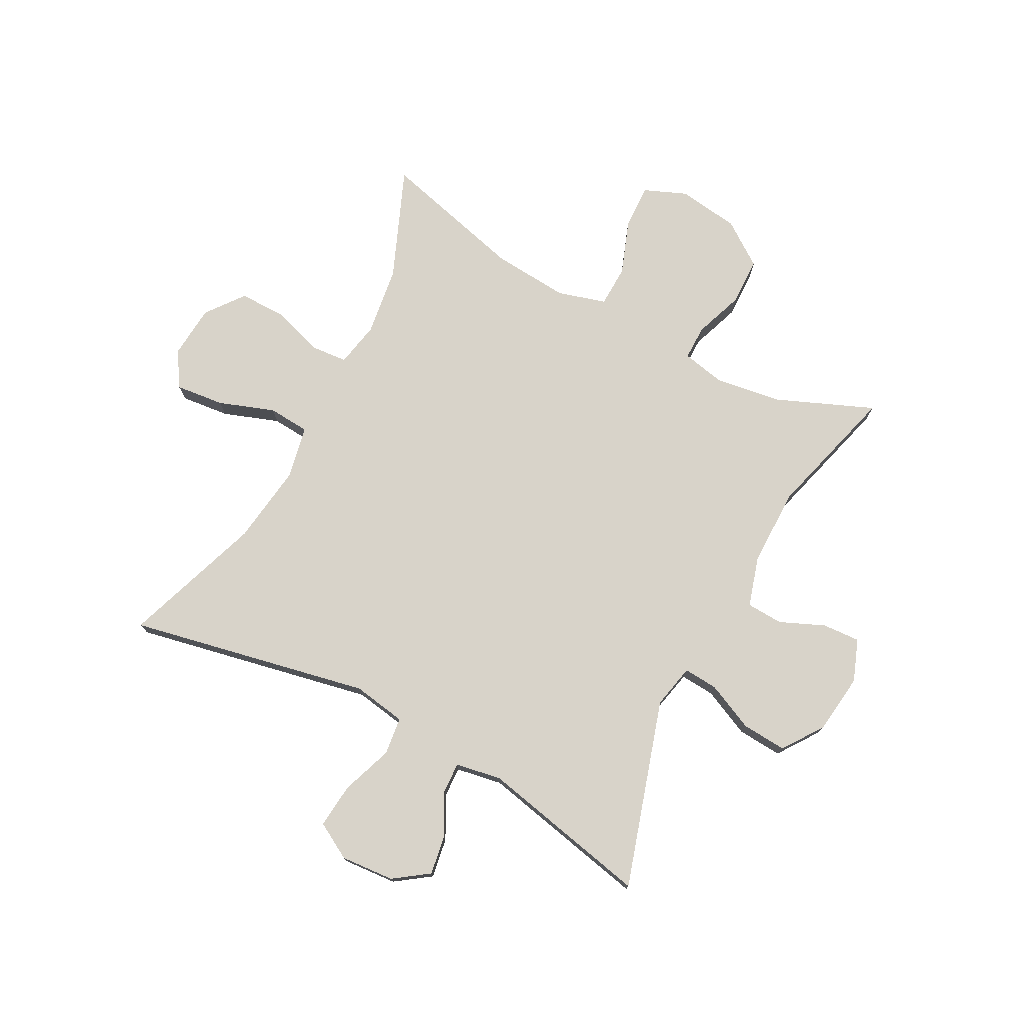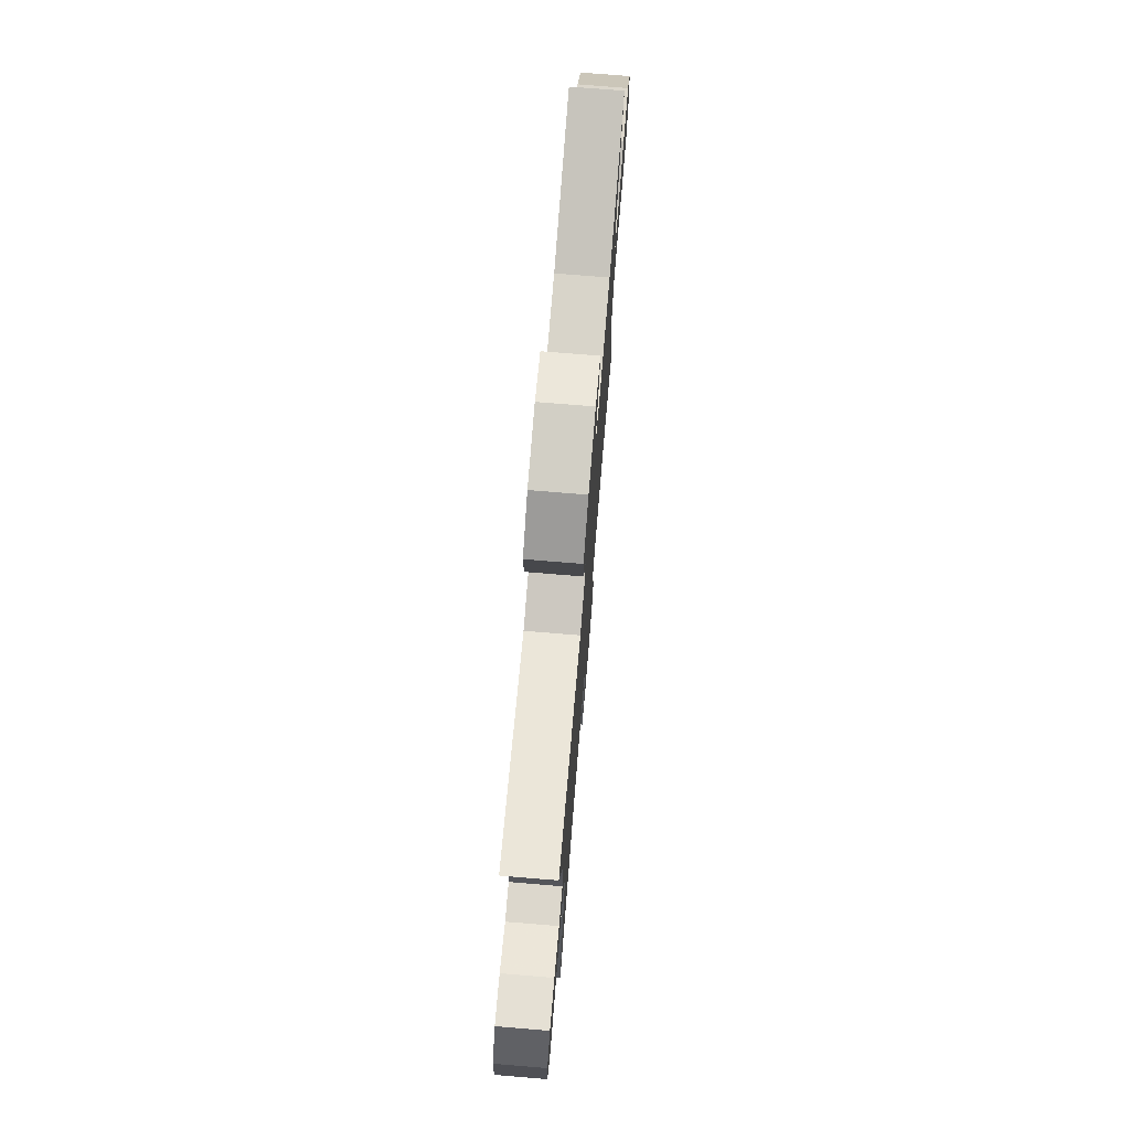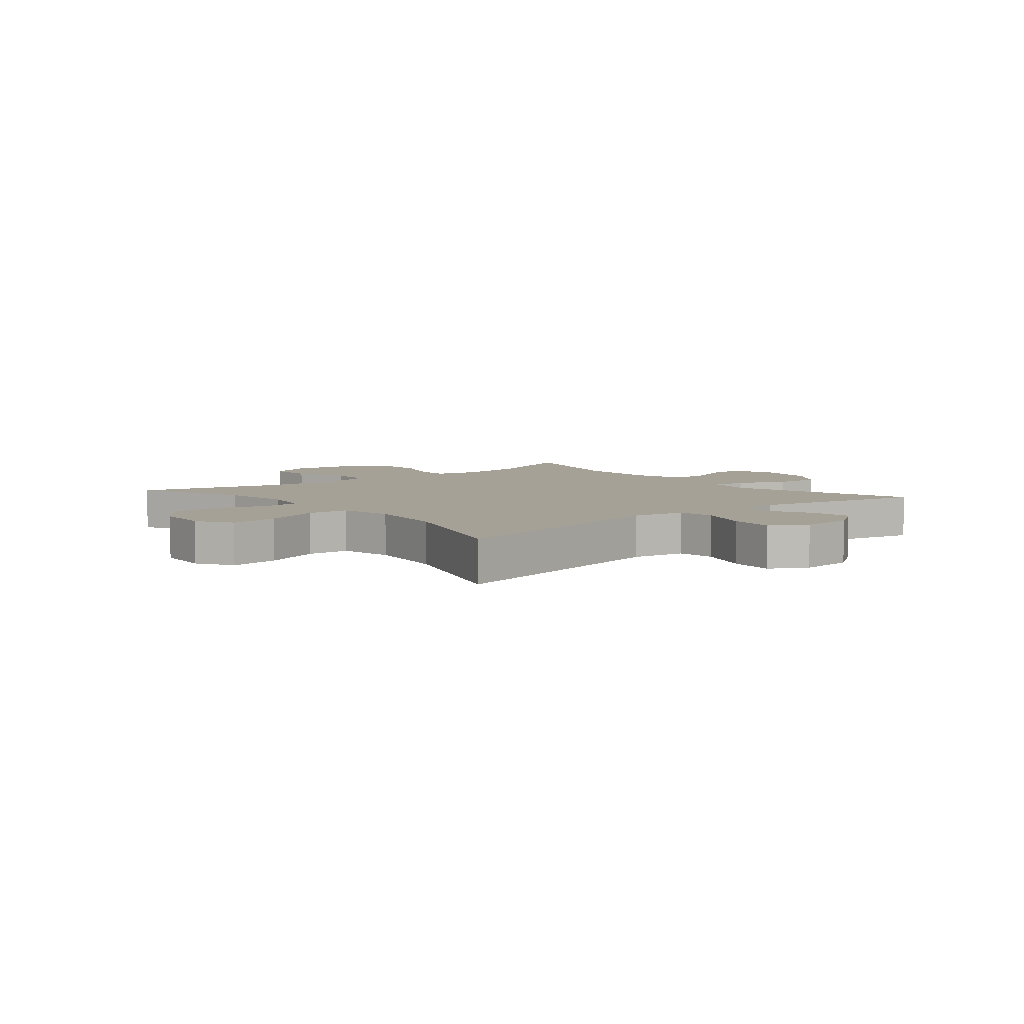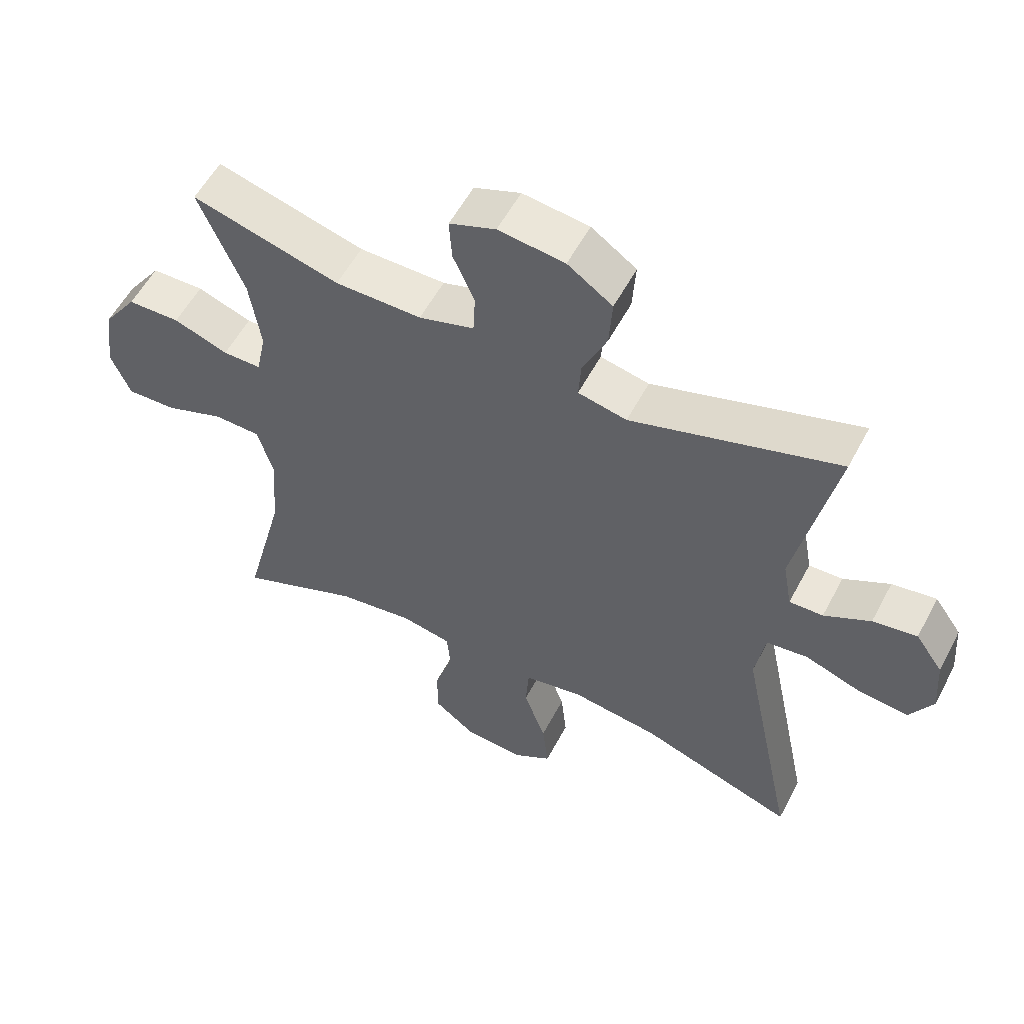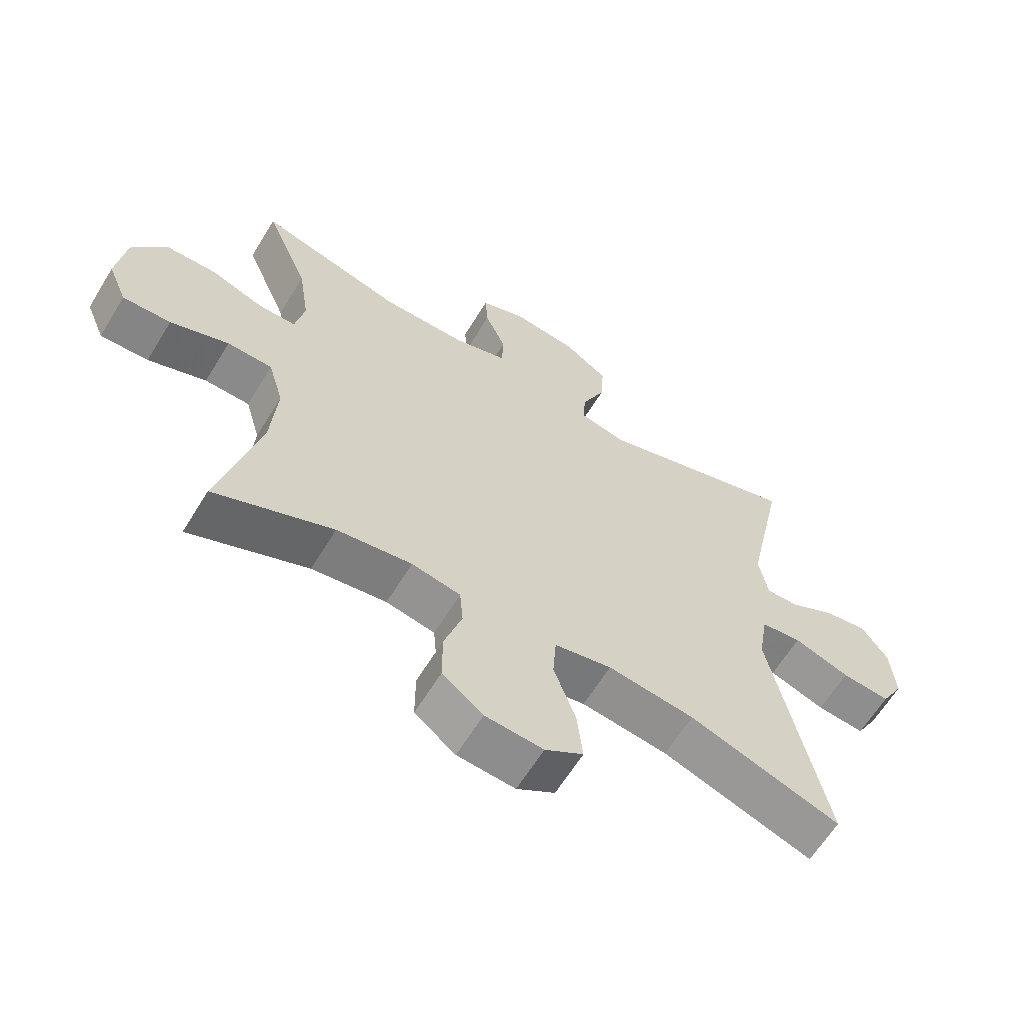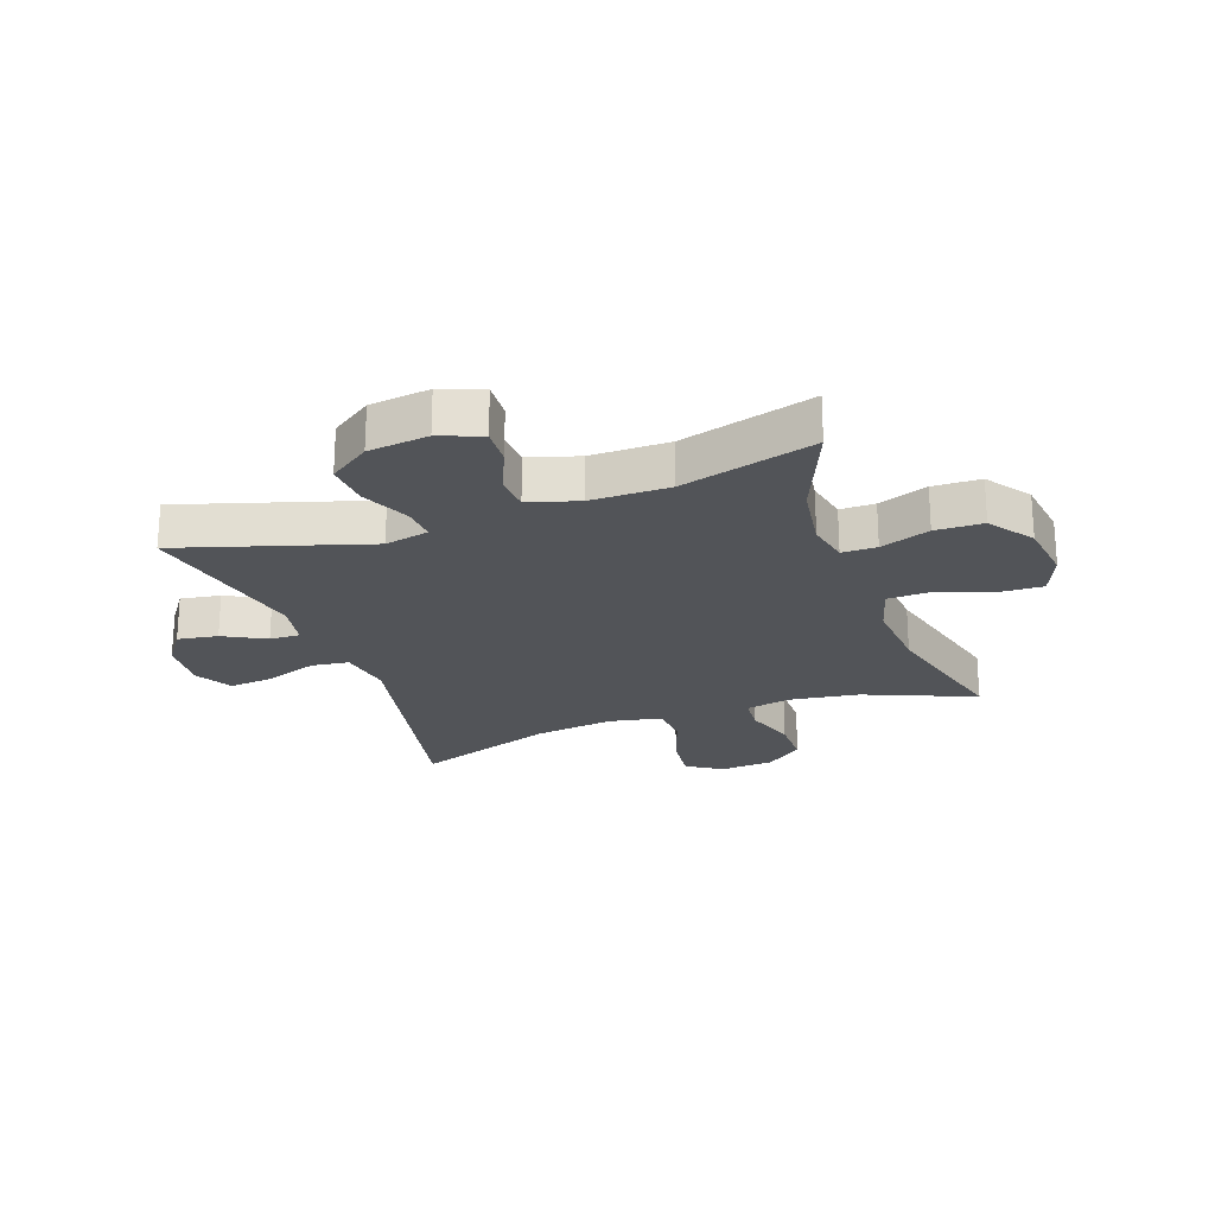
<metadata>
{"format":"obj","ext":"obj","renderer":"f3d","projection":"perspective","resolution":1024,"background":"white","views":[{"elev":75.8,"azim":-62.0,"up":"+Y"},{"elev":75.1,"azim":-85.3,"up":"+Z"},{"elev":6.1,"azim":-129.7,"up":"+Y"},{"elev":56.1,"azim":-152.4,"up":"+Z"},{"elev":-62.9,"azim":148.6,"up":"+Z"},{"elev":-23.1,"azim":19.8,"up":"+Y"}]}
</metadata>
<code>
v -0.5 0.07 -0.5
v -0.415 0.07 -0.091
v -0.43 0.07 0
v -0.494 0.07 0.008
v -0.582 0.07 -0.023
v -0.658 0.07 -0.03
v -0.693 0.07 0.032
v -0.686 0.07 0.123
v -0.644 0.07 0.182
v -0.576 0.07 0.171
v -0.505 0.07 0.133
v -0.453 0.07 0.131
v -0.439 0.07 0.209
v -0.5 0.07 0.5
v -0.182 0.07 0.401
v -0.107 0.07 0.417
v -0.111 0.07 0.475
v -0.148 0.07 0.557
v -0.153 0.07 0.633
v -0.084 0.07 0.681
v 0.018 0.07 0.693
v 0.089 0.07 0.666
v 0.085 0.07 0.602
v 0.052 0.07 0.526
v 0.055 0.07 0.464
v 0.14 0.07 0.438
v 0.273 0.07 0.438
v 0.5 0.07 0.5
v 0.431 0.07 0.335
v 0.414 0.07 0.221
v 0.429 0.07 0.148
v 0.488 0.07 0.148
v 0.572 0.07 0.178
v 0.653 0.07 0.176
v 0.706 0.07 0.101
v 0.72 0.07 -0.004
v 0.69 0.07 -0.076
v 0.614 0.07 -0.073
v 0.522 0.07 -0.039
v 0.451 0.07 -0.041
v 0.427 0.07 -0.124
v 0.437 0.07 -0.254
v 0.5 0.07 -0.5
v 0.313 0.07 -0.422
v 0.195 0.07 -0.405
v 0.118 0.07 -0.42
v 0.113 0.07 -0.481
v 0.141 0.07 -0.568
v 0.141 0.07 -0.649
v 0.077 0.07 -0.698
v -0.014 0.07 -0.705
v -0.074 0.07 -0.667
v -0.065 0.07 -0.584
v -0.031 0.07 -0.489
v -0.036 0.07 -0.418
v -0.126 0.07 -0.4
v -0.262 0.07 -0.418
v -0.5 0 -0.5
v -0.415 0 -0.091
v -0.43 0 0
v -0.494 0 0.008
v -0.582 0 -0.023
v -0.658 0 -0.03
v -0.693 0 0.032
v -0.686 0 0.123
v -0.644 0 0.182
v -0.576 0 0.171
v -0.505 0 0.133
v -0.453 0 0.131
v -0.439 0 0.209
v -0.5 0 0.5
v -0.182 0 0.401
v -0.107 0 0.417
v -0.111 0 0.475
v -0.148 0 0.557
v -0.153 0 0.633
v -0.084 0 0.681
v 0.018 0 0.693
v 0.089 0 0.666
v 0.085 0 0.602
v 0.052 0 0.526
v 0.055 0 0.464
v 0.14 0 0.438
v 0.273 0 0.438
v 0.5 0 0.5
v 0.431 0 0.335
v 0.414 0 0.221
v 0.429 0 0.148
v 0.488 0 0.148
v 0.572 0 0.178
v 0.653 0 0.176
v 0.706 0 0.101
v 0.72 0 -0.004
v 0.69 0 -0.076
v 0.614 0 -0.073
v 0.522 0 -0.039
v 0.451 0 -0.041
v 0.427 0 -0.124
v 0.437 0 -0.254
v 0.5 0 -0.5
v 0.313 0 -0.422
v 0.195 0 -0.405
v 0.118 0 -0.42
v 0.113 0 -0.481
v 0.141 0 -0.568
v 0.141 0 -0.649
v 0.077 0 -0.698
v -0.014 0 -0.705
v -0.074 0 -0.667
v -0.065 0 -0.584
v -0.031 0 -0.489
v -0.036 0 -0.418
v -0.126 0 -0.4
v -0.262 0 -0.418
f 51 52 53 54
f 51 54 55
f 50 51 55
f 47 48 49 50
f 46 47 50 55
f 45 46 55 56
f 42 43 44
f 41 42 44 45
f 40 41 45 56
f 36 37 38 39
f 36 39 40
f 35 36 40
f 32 33 34 35
f 31 32 35 40
f 30 31 40 56
f 27 28 29
f 26 27 29 30
f 25 26 30 56
f 21 22 23 24
f 17 18 19 20
f 16 17 20 21
f 13 14 15
f 12 13 15 16
f 8 9 10 11
f 8 11 12
f 7 8 12
f 4 5 6 7
f 4 7 12
f 3 4 12 16
f 57 1 2
f 57 2 3 16
f 24 25 56 57
f 16 21 24 57
f 111 110 109 108
f 112 111 108
f 112 108 107
f 107 106 105 104
f 112 107 104 103
f 113 112 103 102
f 101 100 99
f 102 101 99 98
f 113 102 98 97
f 96 95 94 93
f 97 96 93
f 97 93 92
f 92 91 90 89
f 97 92 89 88
f 113 97 88 87
f 86 85 84
f 87 86 84 83
f 113 87 83 82
f 81 80 79 78
f 77 76 75 74
f 78 77 74 73
f 72 71 70
f 73 72 70 69
f 68 67 66 65
f 69 68 65
f 69 65 64
f 64 63 62 61
f 69 64 61
f 73 69 61 60
f 59 58 114
f 73 60 59 114
f 114 113 82 81
f 114 81 78 73
f 1 58 59 2
f 2 59 60 3
f 3 60 61 4
f 4 61 62 5
f 5 62 63 6
f 6 63 64 7
f 7 64 65 8
f 8 65 66 9
f 9 66 67 10
f 10 67 68 11
f 11 68 69 12
f 12 69 70 13
f 13 70 71 14
f 14 71 72 15
f 15 72 73 16
f 16 73 74 17
f 17 74 75 18
f 18 75 76 19
f 19 76 77 20
f 20 77 78 21
f 21 78 79 22
f 22 79 80 23
f 23 80 81 24
f 24 81 82 25
f 25 82 83 26
f 26 83 84 27
f 27 84 85 28
f 28 85 86 29
f 29 86 87 30
f 30 87 88 31
f 31 88 89 32
f 32 89 90 33
f 33 90 91 34
f 34 91 92 35
f 35 92 93 36
f 36 93 94 37
f 37 94 95 38
f 38 95 96 39
f 39 96 97 40
f 40 97 98 41
f 41 98 99 42
f 42 99 100 43
f 43 100 101 44
f 44 101 102 45
f 45 102 103 46
f 46 103 104 47
f 47 104 105 48
f 48 105 106 49
f 49 106 107 50
f 50 107 108 51
f 51 108 109 52
f 52 109 110 53
f 53 110 111 54
f 54 111 112 55
f 55 112 113 56
f 56 113 114 57
f 57 114 58 1

</code>
